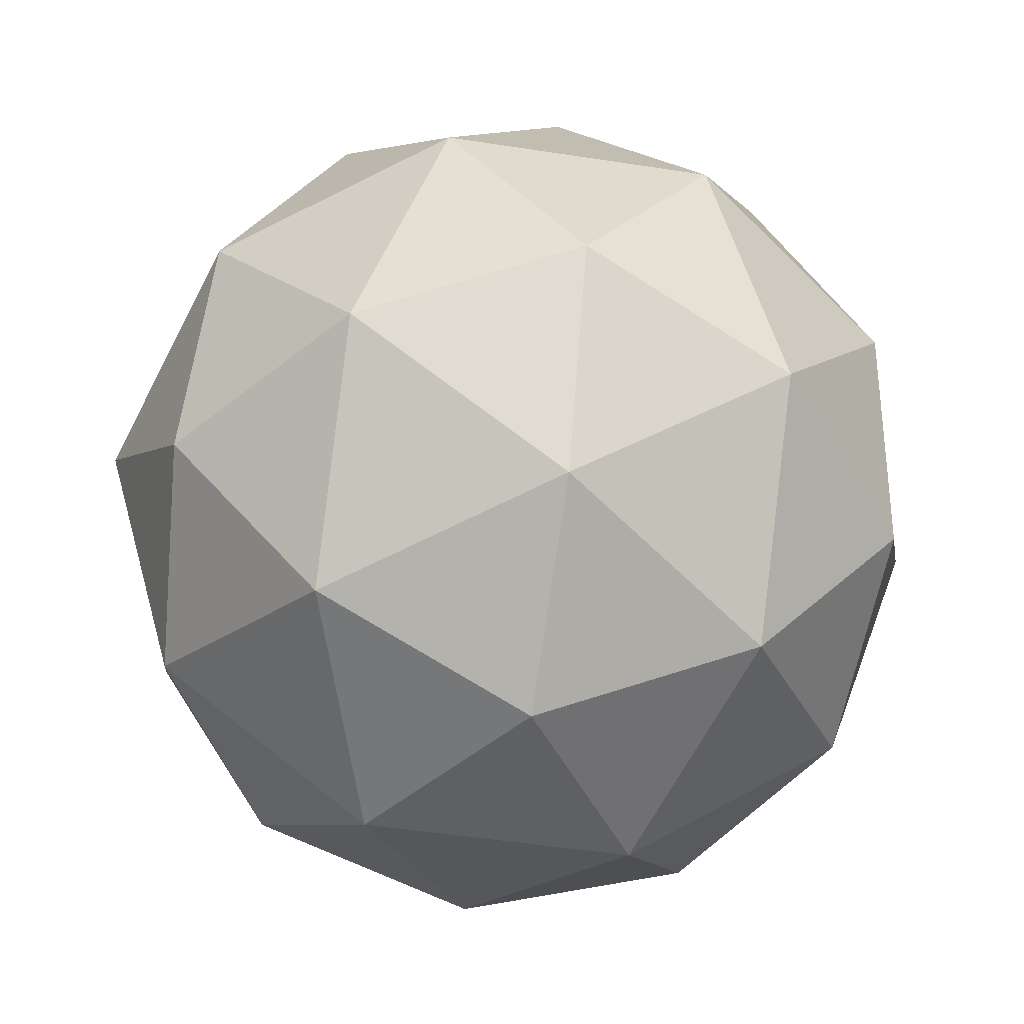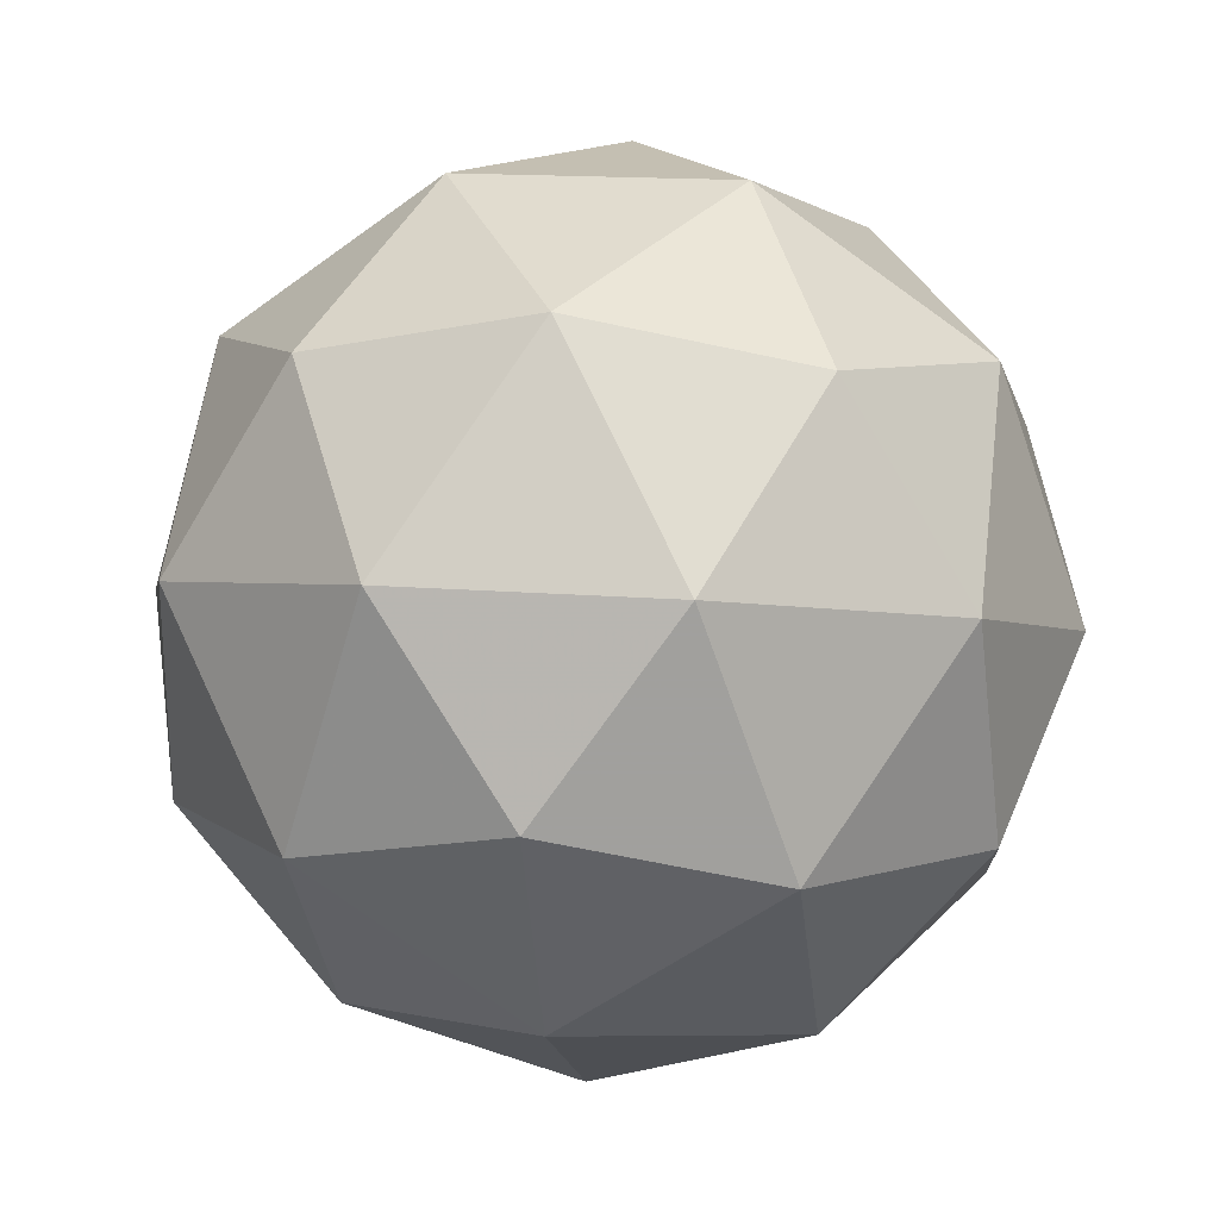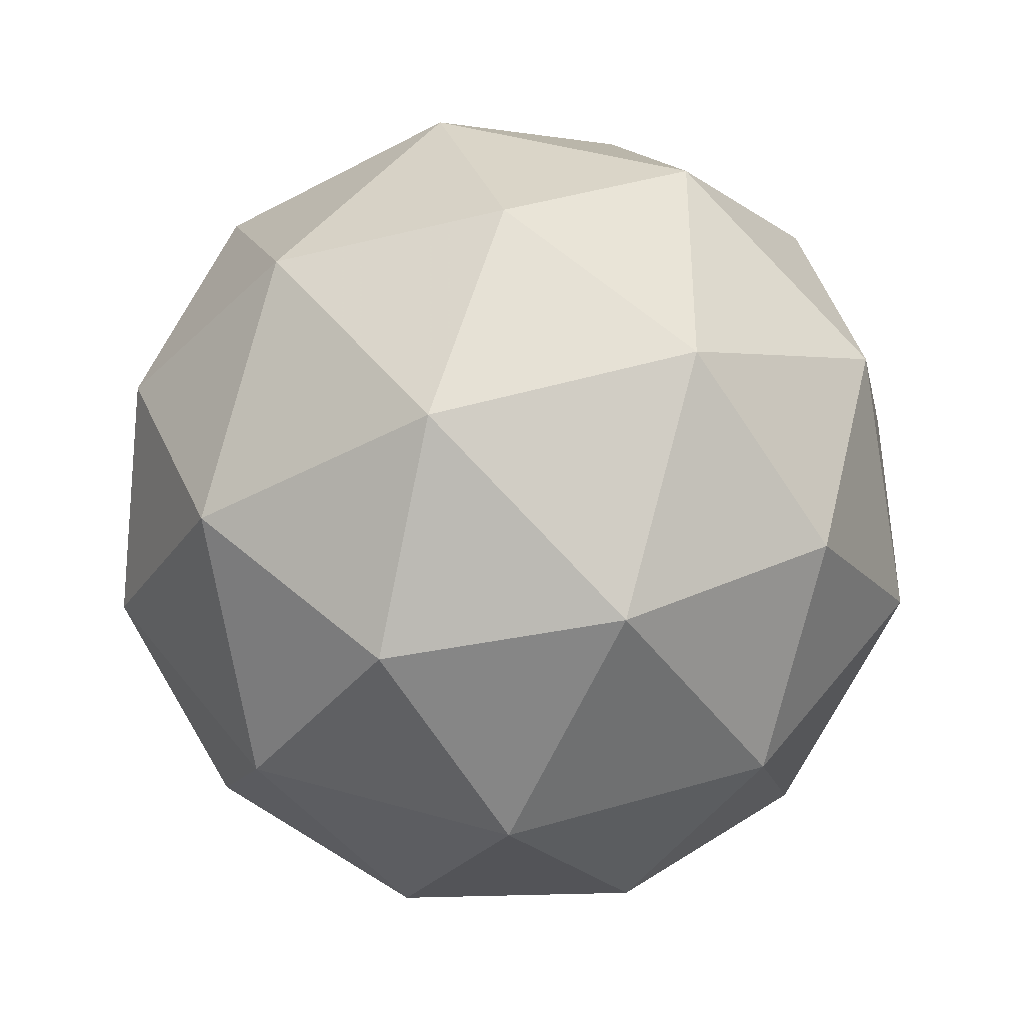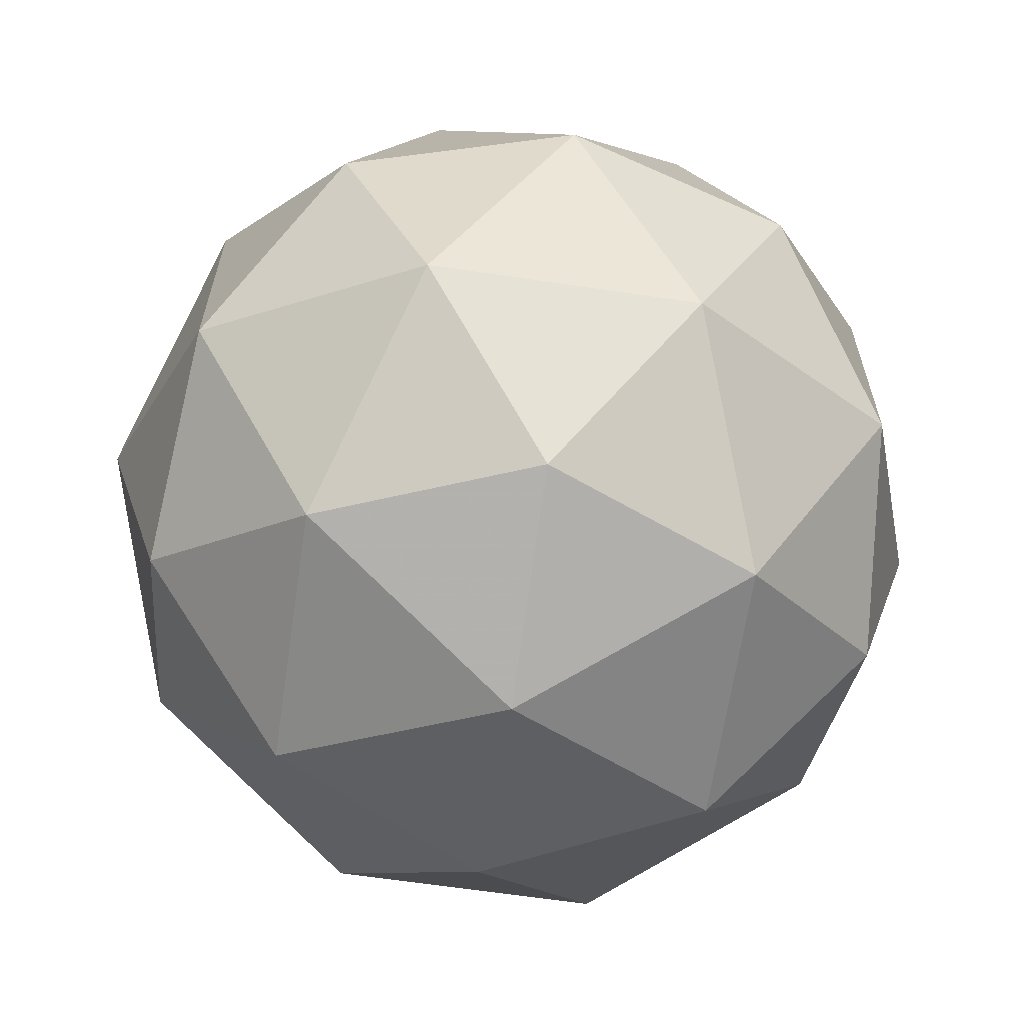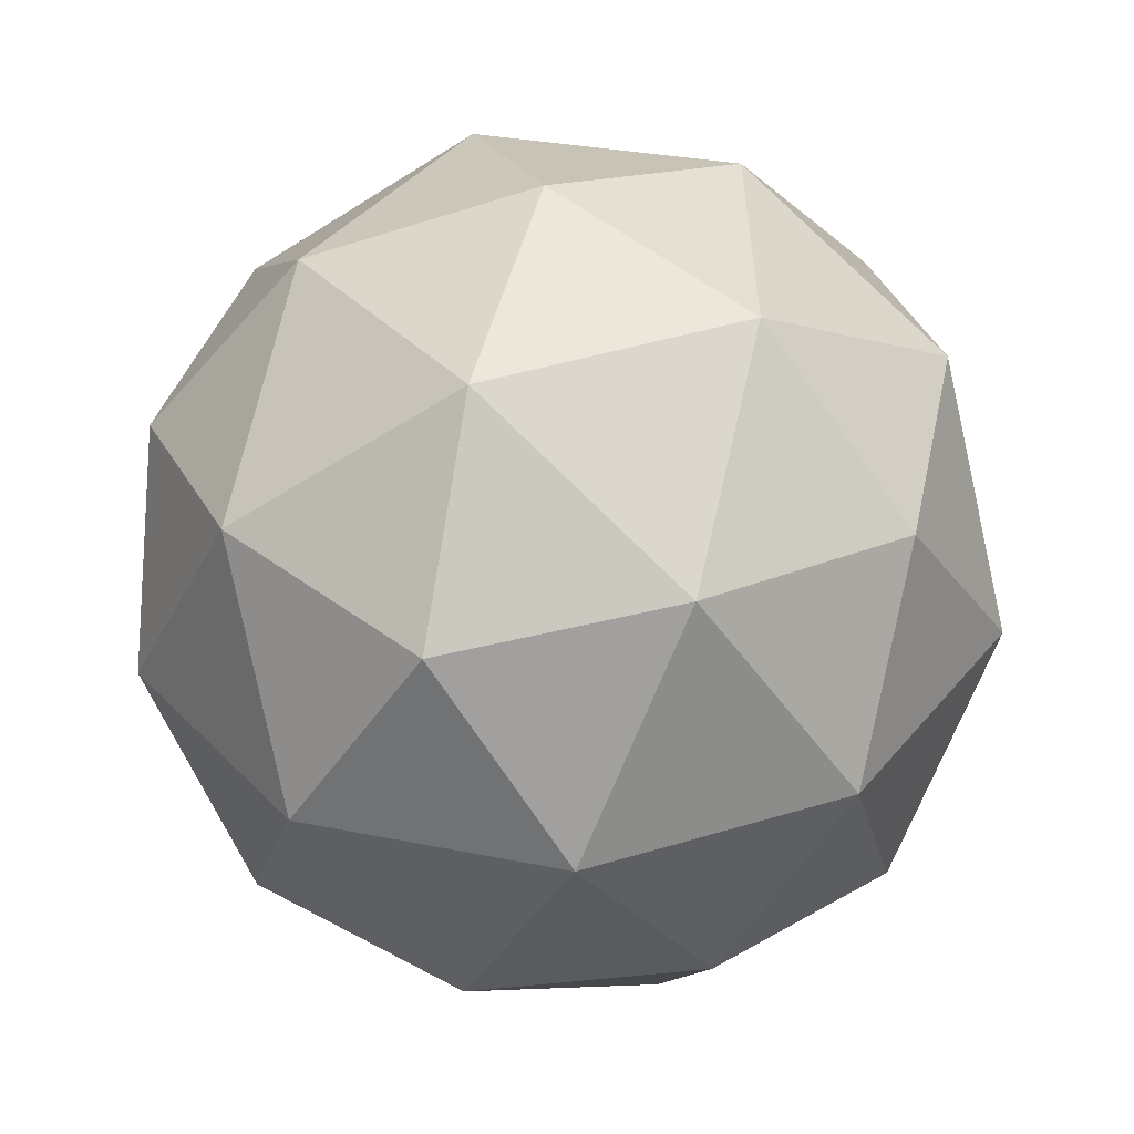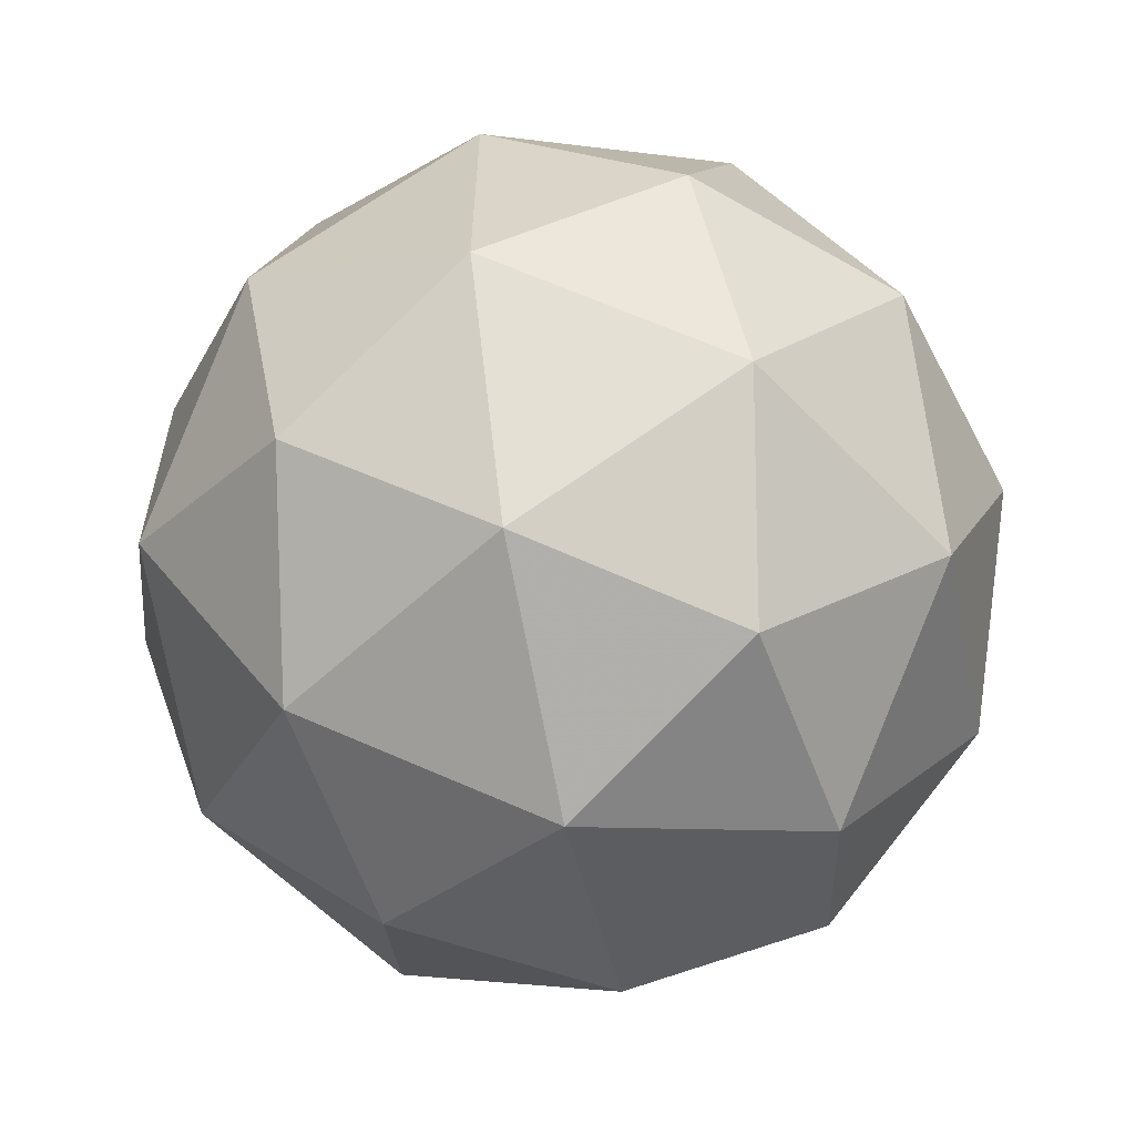
<metadata>
{"format":"obj","ext":"obj","renderer":"f3d","projection":"perspective","resolution":1024,"background":"white","views":[{"elev":-61.7,"azim":-135.9,"up":"+Z"},{"elev":-2.4,"azim":26.7,"up":"+Z"},{"elev":-42.4,"azim":4.0,"up":"+Y"},{"elev":-63.9,"azim":-37.2,"up":"+Y"},{"elev":39.1,"azim":-145.4,"up":"+Z"},{"elev":-59.5,"azim":104.8,"up":"+Y"}]}
</metadata>
<code>
v 0.4633 0.4582 -0.1796
v 0.4081 0.501 -0.1327
v 0.4882 0.5265 -0.1371
v 0.5371 0.4581 -0.1391
v 0.4872 0.3904 -0.136
v 0.4075 0.4169 -0.1321
v 0.4477 0.5273 -0.06332
v 0.5274 0.5007 -0.06727
v 0.5268 0.4166 -0.06662
v 0.4468 0.3912 -0.06227
v 0.3979 0.4596 -0.06023
v 0.4716 0.4594 -0.01978
v 0.4772 0.4982 -0.1686
v 0.4301 0.4833 -0.1661
v 0.4447 0.5234 -0.1411
v 0.3973 0.459 -0.1381
v 0.4298 0.4339 -0.1657
v 0.5059 0.458 -0.1698
v 0.5205 0.4981 -0.1448
v 0.4766 0.4182 -0.168
v 0.52 0.4181 -0.1442
v 0.4438 0.394 -0.1401
v 0.3917 0.4841 -0.09591
v 0.3913 0.4347 -0.09553
v 0.468 0.5388 -0.1003
v 0.421 0.5239 -0.09773
v 0.5436 0.483 -0.1038
v 0.5149 0.5232 -0.1026
v 0.514 0.3938 -0.1016
v 0.5433 0.4336 -0.1034
v 0.4201 0.3945 -0.09674
v 0.4669 0.3788 -0.09906
v 0.4149 0.4995 -0.05512
v 0.4911 0.5237 -0.05926
v 0.5376 0.4586 -0.0612
v 0.4902 0.3943 -0.05827
v 0.4144 0.4195 -0.05451
v 0.4583 0.4994 -0.03134
v 0.429 0.4596 -0.02953
v 0.5052 0.4838 -0.03367
v 0.5048 0.4344 -0.03329
v 0.4578 0.4194 -0.03073
f 1 14 13
f 2 14 16
f 1 13 18
f 1 18 20
f 1 20 17
f 2 16 23
f 3 15 25
f 4 19 27
f 5 21 29
f 6 22 31
f 2 23 26
f 3 25 28
f 4 27 30
f 5 29 32
f 6 31 24
f 7 33 38
f 8 34 40
f 9 35 41
f 10 36 42
f 11 37 39
f 39 42 12
f 39 37 42
f 37 10 42
f 42 41 12
f 42 36 41
f 36 9 41
f 41 40 12
f 41 35 40
f 35 8 40
f 40 38 12
f 40 34 38
f 34 7 38
f 38 39 12
f 38 33 39
f 33 11 39
f 24 37 11
f 24 31 37
f 31 10 37
f 32 36 10
f 32 29 36
f 29 9 36
f 30 35 9
f 30 27 35
f 27 8 35
f 28 34 8
f 28 25 34
f 25 7 34
f 26 33 7
f 26 23 33
f 23 11 33
f 31 32 10
f 31 22 32
f 22 5 32
f 29 30 9
f 29 21 30
f 21 4 30
f 27 28 8
f 27 19 28
f 19 3 28
f 25 26 7
f 25 15 26
f 15 2 26
f 23 24 11
f 23 16 24
f 16 6 24
f 17 22 6
f 17 20 22
f 20 5 22
f 20 21 5
f 20 18 21
f 18 4 21
f 18 19 4
f 18 13 19
f 13 3 19
f 16 17 6
f 16 14 17
f 14 1 17
f 13 15 3
f 13 14 15
f 14 2 15

</code>
